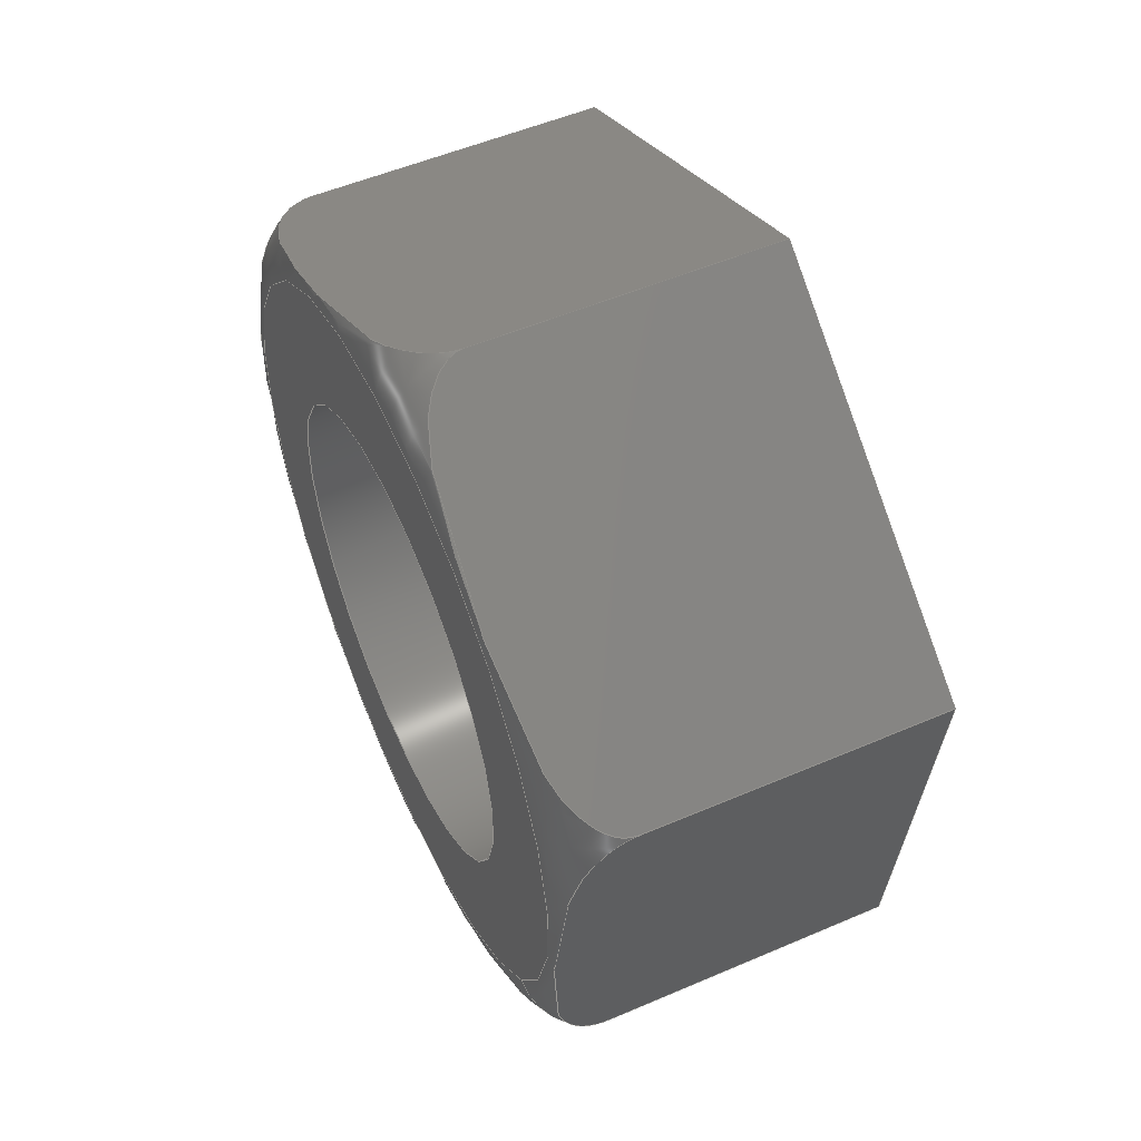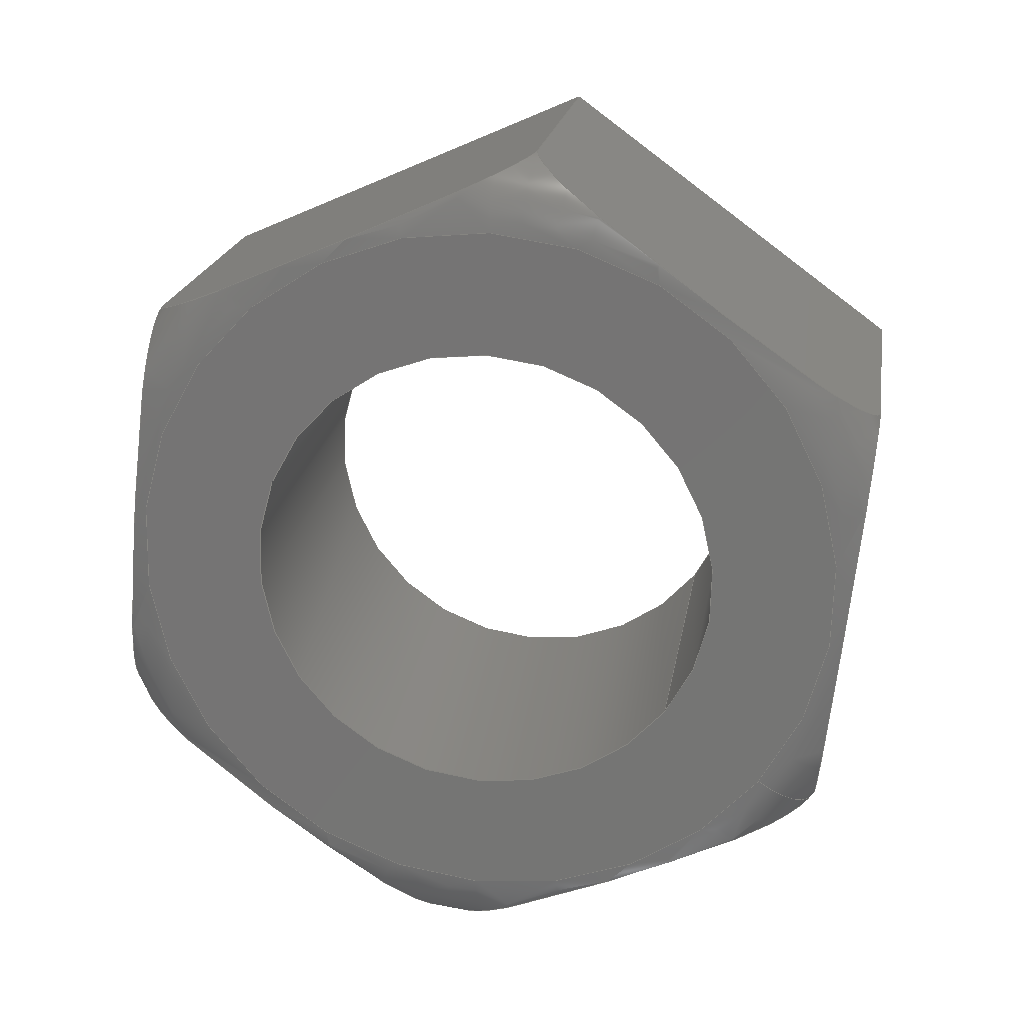
<metadata>
{"format":"step","ext":"step","renderer":"f3d","projection":"perspective","resolution":1024,"background":"white","views":[{"elev":53.3,"azim":-24.6,"up":"+Z"},{"elev":21.0,"azim":-80.6,"up":"+Z"}]}
</metadata>
<code>
ISO-10303-21;
DATA;
#1=PROPERTY_DEFINITION_REPRESENTATION(#5,#3);
#2=PROPERTY_DEFINITION_REPRESENTATION(#6,#4);
#3=REPRESENTATION('',(#7),#344);
#4=REPRESENTATION('',(#8),#344);
#5=PROPERTY_DEFINITION('pmi validation property','',#349);
#6=PROPERTY_DEFINITION('pmi validation property','',#349);
#7=VALUE_REPRESENTATION_ITEM('number of annotations',COUNT_MEASURE(0));
#8=VALUE_REPRESENTATION_ITEM('number of views',COUNT_MEASURE(0));
#9=SHAPE_REPRESENTATION_RELATIONSHIP('','',#181,#10);
#10=ADVANCED_BREP_SHAPE_REPRESENTATION('',(#179),#344);
#11=TOROIDAL_SURFACE('',#195,0.003071,0.0005953);
#12=CIRCLE('',#190,0.002019);
#13=CIRCLE('',#191,0.002019);
#14=CIRCLE('',#193,0.003071);
#15=CYLINDRICAL_SURFACE('',#189,0.002019);
#16=LINE('',#251,#28);
#17=LINE('',#253,#29);
#18=LINE('',#255,#30);
#19=LINE('',#269,#31);
#20=LINE('',#271,#32);
#21=LINE('',#285,#33);
#22=LINE('',#287,#34);
#23=LINE('',#301,#35);
#24=LINE('',#303,#36);
#25=LINE('',#317,#37);
#26=LINE('',#319,#38);
#27=LINE('',#332,#39);
#28=VECTOR('',#200,1);
#29=VECTOR('',#201,1);
#30=VECTOR('',#202,1);
#31=VECTOR('',#205,1);
#32=VECTOR('',#206,1);
#33=VECTOR('',#209,1);
#34=VECTOR('',#210,1);
#35=VECTOR('',#213,1);
#36=VECTOR('',#214,1);
#37=VECTOR('',#217,1);
#38=VECTOR('',#218,1);
#39=VECTOR('',#221,1);
#40=ORIENTED_EDGE('',*,*,#82,.F.);
#41=ORIENTED_EDGE('',*,*,#83,.T.);
#42=ORIENTED_EDGE('',*,*,#84,.T.);
#43=ORIENTED_EDGE('',*,*,#85,.F.);
#44=ORIENTED_EDGE('',*,*,#86,.F.);
#45=ORIENTED_EDGE('',*,*,#85,.T.);
#46=ORIENTED_EDGE('',*,*,#87,.T.);
#47=ORIENTED_EDGE('',*,*,#88,.F.);
#48=ORIENTED_EDGE('',*,*,#89,.F.);
#49=ORIENTED_EDGE('',*,*,#88,.T.);
#50=ORIENTED_EDGE('',*,*,#90,.T.);
#51=ORIENTED_EDGE('',*,*,#91,.F.);
#52=ORIENTED_EDGE('',*,*,#92,.F.);
#53=ORIENTED_EDGE('',*,*,#91,.T.);
#54=ORIENTED_EDGE('',*,*,#93,.T.);
#55=ORIENTED_EDGE('',*,*,#94,.F.);
#56=ORIENTED_EDGE('',*,*,#95,.F.);
#57=ORIENTED_EDGE('',*,*,#94,.T.);
#58=ORIENTED_EDGE('',*,*,#96,.T.);
#59=ORIENTED_EDGE('',*,*,#97,.F.);
#60=ORIENTED_EDGE('',*,*,#98,.F.);
#61=ORIENTED_EDGE('',*,*,#97,.T.);
#62=ORIENTED_EDGE('',*,*,#99,.T.);
#63=ORIENTED_EDGE('',*,*,#83,.F.);
#64=ORIENTED_EDGE('',*,*,#100,.F.);
#65=ORIENTED_EDGE('',*,*,#101,.T.);
#66=ORIENTED_EDGE('',*,*,#102,.F.);
#67=ORIENTED_EDGE('',*,*,#100,.T.);
#68=ORIENTED_EDGE('',*,*,#101,.F.);
#69=ORIENTED_EDGE('',*,*,#84,.F.);
#70=ORIENTED_EDGE('',*,*,#99,.F.);
#71=ORIENTED_EDGE('',*,*,#96,.F.);
#72=ORIENTED_EDGE('',*,*,#93,.F.);
#73=ORIENTED_EDGE('',*,*,#90,.F.);
#74=ORIENTED_EDGE('',*,*,#87,.F.);
#75=ORIENTED_EDGE('',*,*,#102,.T.);
#76=ORIENTED_EDGE('',*,*,#82,.T.);
#77=ORIENTED_EDGE('',*,*,#86,.T.);
#78=ORIENTED_EDGE('',*,*,#89,.T.);
#79=ORIENTED_EDGE('',*,*,#92,.T.);
#80=ORIENTED_EDGE('',*,*,#95,.T.);
#81=ORIENTED_EDGE('',*,*,#98,.T.);
#82=EDGE_CURVE('',#103,#104,#118,.T.);
#83=EDGE_CURVE('',#103,#105,#16,.T.);
#84=EDGE_CURVE('',#105,#106,#17,.T.);
#85=EDGE_CURVE('',#104,#106,#18,.T.);
#86=EDGE_CURVE('',#104,#107,#119,.T.);
#87=EDGE_CURVE('',#106,#108,#19,.T.);
#88=EDGE_CURVE('',#107,#108,#20,.T.);
#89=EDGE_CURVE('',#107,#109,#120,.T.);
#90=EDGE_CURVE('',#108,#110,#21,.T.);
#91=EDGE_CURVE('',#109,#110,#22,.T.);
#92=EDGE_CURVE('',#109,#111,#121,.T.);
#93=EDGE_CURVE('',#110,#112,#23,.T.);
#94=EDGE_CURVE('',#111,#112,#24,.T.);
#95=EDGE_CURVE('',#111,#113,#122,.T.);
#96=EDGE_CURVE('',#112,#114,#25,.T.);
#97=EDGE_CURVE('',#113,#114,#26,.T.);
#98=EDGE_CURVE('',#113,#103,#123,.T.);
#99=EDGE_CURVE('',#114,#105,#27,.T.);
#100=EDGE_CURVE('',#115,#115,#12,.T.);
#101=EDGE_CURVE('',#116,#116,#13,.T.);
#102=EDGE_CURVE('',#117,#117,#14,.T.);
#103=VERTEX_POINT('',#249);
#104=VERTEX_POINT('',#250);
#105=VERTEX_POINT('',#252);
#106=VERTEX_POINT('',#254);
#107=VERTEX_POINT('',#268);
#108=VERTEX_POINT('',#270);
#109=VERTEX_POINT('',#284);
#110=VERTEX_POINT('',#286);
#111=VERTEX_POINT('',#300);
#112=VERTEX_POINT('',#302);
#113=VERTEX_POINT('',#316);
#114=VERTEX_POINT('',#318);
#115=VERTEX_POINT('',#335);
#116=VERTEX_POINT('',#337);
#117=VERTEX_POINT('',#340);
#118=B_SPLINE_CURVE_WITH_KNOTS('',3,(#238,#239,#240,#241,#242,#243,#244,
#245,#246,#247,#248),.UNSPECIFIED.,.F.,.F.,(4,1,1,1,1,1,1,1,4),(0.006203,
0.006721,0.007239,0.007756,0.008274,
0.008792,0.009309,0.009827,0.01034),
 .UNSPECIFIED.);
#119=B_SPLINE_CURVE_WITH_KNOTS('',3,(#257,#258,#259,#260,#261,#262,#263,
#264,#265,#266,#267),.UNSPECIFIED.,.F.,.F.,(4,1,1,1,1,1,1,1,4),(1.97e-07,
0.0005211,0.001042,0.001563,0.002084,
0.002605,0.003126,0.003647,0.004168),
 .UNSPECIFIED.);
#120=B_SPLINE_CURVE_WITH_KNOTS('',3,(#273,#274,#275,#276,#277,#278,#279,
#280,#281,#282,#283),.UNSPECIFIED.,.F.,.F.,(4,1,1,1,1,1,1,1,4),(1.97e-07,
0.0005211,0.001042,0.001563,0.002084,
0.002605,0.003126,0.003647,0.004168),
 .UNSPECIFIED.);
#121=B_SPLINE_CURVE_WITH_KNOTS('',3,(#289,#290,#291,#292,#293,#294,#295,
#296,#297,#298,#299),.UNSPECIFIED.,.F.,.F.,(4,1,1,1,1,1,1,1,4),(0.006203,
0.006721,0.007239,0.007756,0.008274,
0.008792,0.009309,0.009827,0.01034),
 .UNSPECIFIED.);
#122=B_SPLINE_CURVE_WITH_KNOTS('',3,(#305,#306,#307,#308,#309,#310,#311,
#312,#313,#314,#315),.UNSPECIFIED.,.F.,.F.,(4,1,1,1,1,1,1,1,4),(1.97e-07,
0.0005211,0.001042,0.001563,0.002084,
0.002605,0.003126,0.003647,0.004168),
 .UNSPECIFIED.);
#123=B_SPLINE_CURVE_WITH_KNOTS('',3,(#321,#322,#323,#324,#325,#326,#327,
#328,#329,#330,#331),.UNSPECIFIED.,.F.,.F.,(4,1,1,1,1,1,1,1,4),(1.97e-07,
0.0005211,0.001042,0.001563,0.002084,
0.002605,0.003126,0.003647,0.004168),
 .UNSPECIFIED.);
#124=EDGE_LOOP('',(#40,#41,#42,#43));
#125=EDGE_LOOP('',(#44,#45,#46,#47));
#126=EDGE_LOOP('',(#48,#49,#50,#51));
#127=EDGE_LOOP('',(#52,#53,#54,#55));
#128=EDGE_LOOP('',(#56,#57,#58,#59));
#129=EDGE_LOOP('',(#60,#61,#62,#63));
#130=EDGE_LOOP('',(#64));
#131=EDGE_LOOP('',(#65));
#132=EDGE_LOOP('',(#66));
#133=EDGE_LOOP('',(#67));
#134=EDGE_LOOP('',(#68));
#135=EDGE_LOOP('',(#69,#70,#71,#72,#73,#74));
#136=EDGE_LOOP('',(#75));
#137=EDGE_LOOP('',(#76,#77,#78,#79,#80,#81));
#138=FACE_BOUND('',#124,.T.);
#139=FACE_BOUND('',#125,.T.);
#140=FACE_BOUND('',#126,.T.);
#141=FACE_BOUND('',#127,.T.);
#142=FACE_BOUND('',#128,.T.);
#143=FACE_BOUND('',#129,.T.);
#144=FACE_BOUND('',#130,.T.);
#145=FACE_BOUND('',#131,.T.);
#146=FACE_BOUND('',#132,.T.);
#147=FACE_BOUND('',#133,.T.);
#148=FACE_BOUND('',#134,.T.);
#149=FACE_BOUND('',#135,.T.);
#150=FACE_BOUND('',#136,.T.);
#151=FACE_BOUND('',#137,.T.);
#152=PLANE('',#183);
#153=PLANE('',#184);
#154=PLANE('',#185);
#155=PLANE('',#186);
#156=PLANE('',#187);
#157=PLANE('',#188);
#158=PLANE('',#192);
#159=PLANE('',#194);
#160=ADVANCED_FACE('',(#138),#152,.F.);
#161=ADVANCED_FACE('',(#139),#153,.F.);
#162=ADVANCED_FACE('',(#140),#154,.F.);
#163=ADVANCED_FACE('',(#141),#155,.F.);
#164=ADVANCED_FACE('',(#142),#156,.F.);
#165=ADVANCED_FACE('',(#143),#157,.F.);
#166=ADVANCED_FACE('',(#144,#145),#15,.F.);
#167=ADVANCED_FACE('',(#146,#147),#158,.T.);
#168=ADVANCED_FACE('',(#148,#149),#159,.F.);
#169=ADVANCED_FACE('',(#150,#151),#11,.T.);
#170=CLOSED_SHELL('',(#160,#161,#162,#163,#164,#165,#166,#167,#168,#169));
#171=STYLED_ITEM('',(#172),#179);
#172=PRESENTATION_STYLE_ASSIGNMENT((#173));
#173=SURFACE_STYLE_USAGE(.BOTH.,#174);
#174=SURFACE_SIDE_STYLE('',(#175));
#175=SURFACE_STYLE_FILL_AREA(#176);
#176=FILL_AREA_STYLE('',(#177));
#177=FILL_AREA_STYLE_COLOUR('',#178);
#178=COLOUR_RGB('',0.702,0.6824,0.6235);
#179=MANIFOLD_SOLID_BREP('Part 191',#170);
#180=SHAPE_DEFINITION_REPRESENTATION(#349,#181);
#181=SHAPE_REPRESENTATION('Part 191',(#182),#344);
#182=AXIS2_PLACEMENT_3D('',#236,#196,#197);
#183=AXIS2_PLACEMENT_3D('',#237,#198,#199);
#184=AXIS2_PLACEMENT_3D('',#256,#203,#204);
#185=AXIS2_PLACEMENT_3D('',#272,#207,#208);
#186=AXIS2_PLACEMENT_3D('',#288,#211,#212);
#187=AXIS2_PLACEMENT_3D('',#304,#215,#216);
#188=AXIS2_PLACEMENT_3D('',#320,#219,#220);
#189=AXIS2_PLACEMENT_3D('',#333,#222,#223);
#190=AXIS2_PLACEMENT_3D('',#334,#224,#225);
#191=AXIS2_PLACEMENT_3D('',#336,#226,#227);
#192=AXIS2_PLACEMENT_3D('',#338,#228,#229);
#193=AXIS2_PLACEMENT_3D('',#339,#230,#231);
#194=AXIS2_PLACEMENT_3D('',#341,#232,#233);
#195=AXIS2_PLACEMENT_3D('',#342,#234,#235);
#196=DIRECTION('',(0,0,1));
#197=DIRECTION('',(1,0,0));
#198=DIRECTION('',(1.848e-18,-0.5878,0.809));
#199=DIRECTION('',(-1,-3.329e-17,-2.19e-17));
#200=DIRECTION('',(1,1.84e-17,1.109e-17));
#201=DIRECTION('',(2.141e-17,-0.809,-0.5878));
#202=DIRECTION('',(1,1.84e-17,1.109e-17));
#203=DIRECTION('',(-1.761e-17,0.4067,0.9135));
#204=DIRECTION('',(1.19e-17,-0.9135,0.4067));
#205=DIRECTION('',(1.23e-17,-0.9135,0.4067));
#206=DIRECTION('',(1,1.84e-17,1.109e-17));
#207=DIRECTION('',(-1.946e-17,0.9945,0.1045));
#208=DIRECTION('',(-2.791e-17,-0.1045,0.9945));
#209=DIRECTION('',(-9.102e-18,-0.1045,0.9945));
#210=DIRECTION('',(1,1.84e-17,1.109e-17));
#211=DIRECTION('',(-1.848e-18,0.5878,-0.809));
#212=DIRECTION('',(1,3.329e-17,2.19e-17));
#213=DIRECTION('',(-2.141e-17,0.809,0.5878));
#214=DIRECTION('',(1,1.84e-17,1.109e-17));
#215=DIRECTION('',(1.761e-17,-0.4067,-0.9135));
#216=DIRECTION('',(-1.19e-17,0.9135,-0.4067));
#217=DIRECTION('',(-1.23e-17,0.9135,-0.4067));
#218=DIRECTION('',(1,1.84e-17,1.109e-17));
#219=DIRECTION('',(1.946e-17,-0.9945,-0.1045));
#220=DIRECTION('',(2.791e-17,0.1045,-0.9945));
#221=DIRECTION('',(9.102e-18,0.1045,-0.9945));
#222=DIRECTION('',(1,1.84e-17,1.109e-17));
#223=DIRECTION('',(2.141e-17,-0.809,-0.5878));
#224=DIRECTION('',(1,1.84e-17,1.109e-17));
#225=DIRECTION('',(2.141e-17,-0.809,-0.5878));
#226=DIRECTION('',(1,1.84e-17,1.109e-17));
#227=DIRECTION('',(2.141e-17,-0.809,-0.5878));
#228=DIRECTION('',(-1,-1.84e-17,-1.109e-17));
#229=DIRECTION('',(-2.141e-17,0.809,0.5878));
#230=DIRECTION('',(1,1.84e-17,1.109e-17));
#231=DIRECTION('',(2.141e-17,-0.809,-0.5878));
#232=DIRECTION('',(-1,-1.84e-17,-1.109e-17));
#233=DIRECTION('',(-2.141e-17,0.809,0.5878));
#234=DIRECTION('',(1,1.84e-17,1.109e-17));
#235=DIRECTION('',(2.141e-17,-0.809,-0.5878));
#236=CARTESIAN_POINT('',(0,0,0));
#237=CARTESIAN_POINT('',(0.02814,-0.1507,-0.002461));
#238=CARTESIAN_POINT('',(0.02874,-0.1492,-0.001383));
#239=CARTESIAN_POINT('',(0.02856,-0.1492,-0.001383));
#240=CARTESIAN_POINT('',(0.0283,-0.1494,-0.001558));
#241=CARTESIAN_POINT('',(0.02819,-0.1498,-0.00185));
#242=CARTESIAN_POINT('',(0.02815,-0.1503,-0.002153));
#243=CARTESIAN_POINT('',(0.02815,-0.1507,-0.002454));
#244=CARTESIAN_POINT('',(0.02815,-0.1511,-0.00276));
#245=CARTESIAN_POINT('',(0.02819,-0.1515,-0.003063));
#246=CARTESIAN_POINT('',(0.0283,-0.1519,-0.003362));
#247=CARTESIAN_POINT('',(0.02856,-0.1522,-0.003538));
#248=CARTESIAN_POINT('',(0.02874,-0.1522,-0.003538));
#249=CARTESIAN_POINT('',(0.02874,-0.1492,-0.001383));
#250=CARTESIAN_POINT('',(0.02874,-0.1522,-0.003538));
#251=CARTESIAN_POINT('',(0.02814,-0.1492,-0.001383));
#252=CARTESIAN_POINT('',(0.03132,-0.1492,-0.001383));
#253=CARTESIAN_POINT('',(0.03132,-0.1507,-0.002461));
#254=CARTESIAN_POINT('',(0.03132,-0.1522,-0.003538));
#255=CARTESIAN_POINT('',(0.02814,-0.1522,-0.003538));
#256=CARTESIAN_POINT('',(0.02814,-0.1538,-0.002792));
#257=CARTESIAN_POINT('',(0.02874,-0.1522,-0.003538));
#258=CARTESIAN_POINT('',(0.02856,-0.1522,-0.003538));
#259=CARTESIAN_POINT('',(0.0283,-0.1524,-0.003416));
#260=CARTESIAN_POINT('',(0.02819,-0.1529,-0.003212));
#261=CARTESIAN_POINT('',(0.02815,-0.1534,-0.003003));
#262=CARTESIAN_POINT('',(0.02815,-0.1538,-0.002793));
#263=CARTESIAN_POINT('',(0.02815,-0.1543,-0.002583));
#264=CARTESIAN_POINT('',(0.02819,-0.1548,-0.002373));
#265=CARTESIAN_POINT('',(0.0283,-0.1552,-0.002168));
#266=CARTESIAN_POINT('',(0.02856,-0.1555,-0.002047));
#267=CARTESIAN_POINT('',(0.02874,-0.1555,-0.002047));
#268=CARTESIAN_POINT('',(0.02874,-0.1555,-0.002047));
#269=CARTESIAN_POINT('',(0.03132,-0.1538,-0.002792));
#270=CARTESIAN_POINT('',(0.03132,-0.1555,-0.002047));
#271=CARTESIAN_POINT('',(0.02814,-0.1555,-0.002047));
#272=CARTESIAN_POINT('',(0.02814,-0.1557,-0.0002238));
#273=CARTESIAN_POINT('',(0.02874,-0.1555,-0.002047));
#274=CARTESIAN_POINT('',(0.02856,-0.1555,-0.002047));
#275=CARTESIAN_POINT('',(0.0283,-0.1555,-0.001748));
#276=CARTESIAN_POINT('',(0.02819,-0.1556,-0.00125));
#277=CARTESIAN_POINT('',(0.02815,-0.1556,-0.0007379));
#278=CARTESIAN_POINT('',(0.02815,-0.1557,-0.0002244));
#279=CARTESIAN_POINT('',(0.02815,-0.1558,0.0002874));
#280=CARTESIAN_POINT('',(0.02819,-0.1558,0.0008009));
#281=CARTESIAN_POINT('',(0.0283,-0.1559,0.001302));
#282=CARTESIAN_POINT('',(0.02856,-0.1559,0.001599));
#283=CARTESIAN_POINT('',(0.02874,-0.1559,0.001599));
#284=CARTESIAN_POINT('',(0.02874,-0.1559,0.001599));
#285=CARTESIAN_POINT('',(0.03132,-0.1557,-0.0002238));
#286=CARTESIAN_POINT('',(0.03132,-0.1559,0.001599));
#287=CARTESIAN_POINT('',(0.02814,-0.1559,0.001599));
#288=CARTESIAN_POINT('',(0.02814,-0.1544,0.002677));
#289=CARTESIAN_POINT('',(0.02874,-0.1559,0.001599));
#290=CARTESIAN_POINT('',(0.02856,-0.1559,0.001599));
#291=CARTESIAN_POINT('',(0.0283,-0.1556,0.001774));
#292=CARTESIAN_POINT('',(0.02819,-0.1552,0.002066));
#293=CARTESIAN_POINT('',(0.02815,-0.1548,0.002369));
#294=CARTESIAN_POINT('',(0.02815,-0.1544,0.00267));
#295=CARTESIAN_POINT('',(0.02815,-0.154,0.002976));
#296=CARTESIAN_POINT('',(0.02819,-0.1536,0.00328));
#297=CARTESIAN_POINT('',(0.0283,-0.1532,0.003578));
#298=CARTESIAN_POINT('',(0.02856,-0.1529,0.003754));
#299=CARTESIAN_POINT('',(0.02874,-0.1529,0.003754));
#300=CARTESIAN_POINT('',(0.02874,-0.1529,0.003754));
#301=CARTESIAN_POINT('',(0.03132,-0.1544,0.002677));
#302=CARTESIAN_POINT('',(0.03132,-0.1529,0.003754));
#303=CARTESIAN_POINT('',(0.02814,-0.1529,0.003754));
#304=CARTESIAN_POINT('',(0.02814,-0.1512,0.003009));
#305=CARTESIAN_POINT('',(0.02874,-0.1529,0.003754));
#306=CARTESIAN_POINT('',(0.02856,-0.1529,0.003754));
#307=CARTESIAN_POINT('',(0.0283,-0.1526,0.003632));
#308=CARTESIAN_POINT('',(0.02819,-0.1522,0.003428));
#309=CARTESIAN_POINT('',(0.02815,-0.1517,0.003219));
#310=CARTESIAN_POINT('',(0.02815,-0.1512,0.003009));
#311=CARTESIAN_POINT('',(0.02815,-0.1508,0.0028));
#312=CARTESIAN_POINT('',(0.02819,-0.1503,0.00259));
#313=CARTESIAN_POINT('',(0.0283,-0.1498,0.002385));
#314=CARTESIAN_POINT('',(0.02856,-0.1496,0.002263));
#315=CARTESIAN_POINT('',(0.02874,-0.1496,0.002263));
#316=CARTESIAN_POINT('',(0.02874,-0.1496,0.002263));
#317=CARTESIAN_POINT('',(0.03132,-0.1512,0.003009));
#318=CARTESIAN_POINT('',(0.03132,-0.1496,0.002263));
#319=CARTESIAN_POINT('',(0.02814,-0.1496,0.002263));
#320=CARTESIAN_POINT('',(0.02814,-0.1494,0.00044));
#321=CARTESIAN_POINT('',(0.02874,-0.1496,0.002263));
#322=CARTESIAN_POINT('',(0.02856,-0.1496,0.002263));
#323=CARTESIAN_POINT('',(0.0283,-0.1495,0.001964));
#324=CARTESIAN_POINT('',(0.02819,-0.1495,0.001466));
#325=CARTESIAN_POINT('',(0.02815,-0.1494,0.0009541));
#326=CARTESIAN_POINT('',(0.02815,-0.1494,0.0004406));
#327=CARTESIAN_POINT('',(0.02815,-0.1493,-7.12e-05));
#328=CARTESIAN_POINT('',(0.02819,-0.1493,-0.0005847));
#329=CARTESIAN_POINT('',(0.0283,-0.1492,-0.001086));
#330=CARTESIAN_POINT('',(0.02856,-0.1492,-0.001383));
#331=CARTESIAN_POINT('',(0.02874,-0.1492,-0.001383));
#332=CARTESIAN_POINT('',(0.03132,-0.1494,0.00044));
#333=CARTESIAN_POINT('',(0.02814,-0.1525,0.0001081));
#334=CARTESIAN_POINT('',(0.02814,-0.1525,0.0001081));
#335=CARTESIAN_POINT('',(0.02814,-0.1542,-0.001079));
#336=CARTESIAN_POINT('',(0.03132,-0.1525,0.0001081));
#337=CARTESIAN_POINT('',(0.03132,-0.1542,-0.001079));
#338=CARTESIAN_POINT('',(0.02814,-0.1768,0.0335));
#339=CARTESIAN_POINT('',(0.02814,-0.1525,0.0001081));
#340=CARTESIAN_POINT('',(0.02814,-0.155,-0.001697));
#341=CARTESIAN_POINT('',(0.03132,-0.1768,0.0335));
#342=CARTESIAN_POINT('',(0.02874,-0.1525,0.0001081));
#343=MECHANICAL_DESIGN_GEOMETRIC_PRESENTATION_REPRESENTATION('',(#171),
#344);
#344=(
GEOMETRIC_REPRESENTATION_CONTEXT(3)
GLOBAL_UNCERTAINTY_ASSIGNED_CONTEXT((#345))
GLOBAL_UNIT_ASSIGNED_CONTEXT((#348,#347,#346))
REPRESENTATION_CONTEXT('Part 191','TOP_LEVEL_ASSEMBLY_PART')
);
#345=UNCERTAINTY_MEASURE_WITH_UNIT(LENGTH_MEASURE(5e-06),#348,
'DISTANCE_ACCURACY_VALUE','Maximum Tolerance applied to model');
#346=(
NAMED_UNIT(*)
SI_UNIT($,.STERADIAN.)
SOLID_ANGLE_UNIT()
);
#347=(
NAMED_UNIT(*)
PLANE_ANGLE_UNIT()
SI_UNIT($,.RADIAN.)
);
#348=(
LENGTH_UNIT()
NAMED_UNIT(*)
SI_UNIT($,.METRE.)
);
#349=PRODUCT_DEFINITION_SHAPE('','',#350);
#350=PRODUCT_DEFINITION('','',#352,#351);
#351=PRODUCT_DEFINITION_CONTEXT('',#358,'design');
#352=PRODUCT_DEFINITION_FORMATION_WITH_SPECIFIED_SOURCE('','',#354,
 .NOT_KNOWN.);
#353=PRODUCT_RELATED_PRODUCT_CATEGORY('','',(#354));
#354=PRODUCT('Part 191','Part 191','Part 191',(#356));
#355=PRODUCT_CATEGORY('','');
#356=PRODUCT_CONTEXT('',#358,'mechanical');
#357=APPLICATION_PROTOCOL_DEFINITION('international standard',
'automotive_design',2010,#358);
#358=APPLICATION_CONTEXT(
'core data for automotive mechanical design processes');
ENDSEC;
END-ISO-10303-21;

</code>
